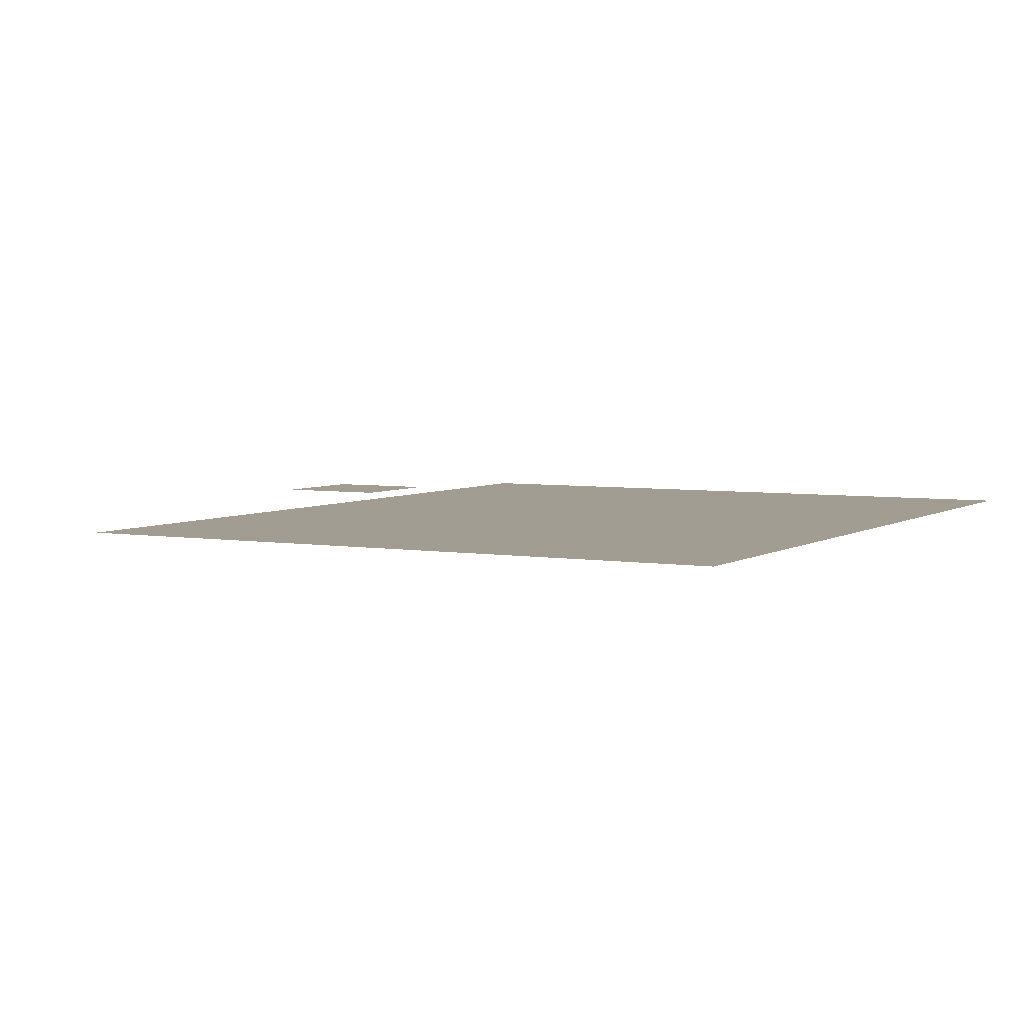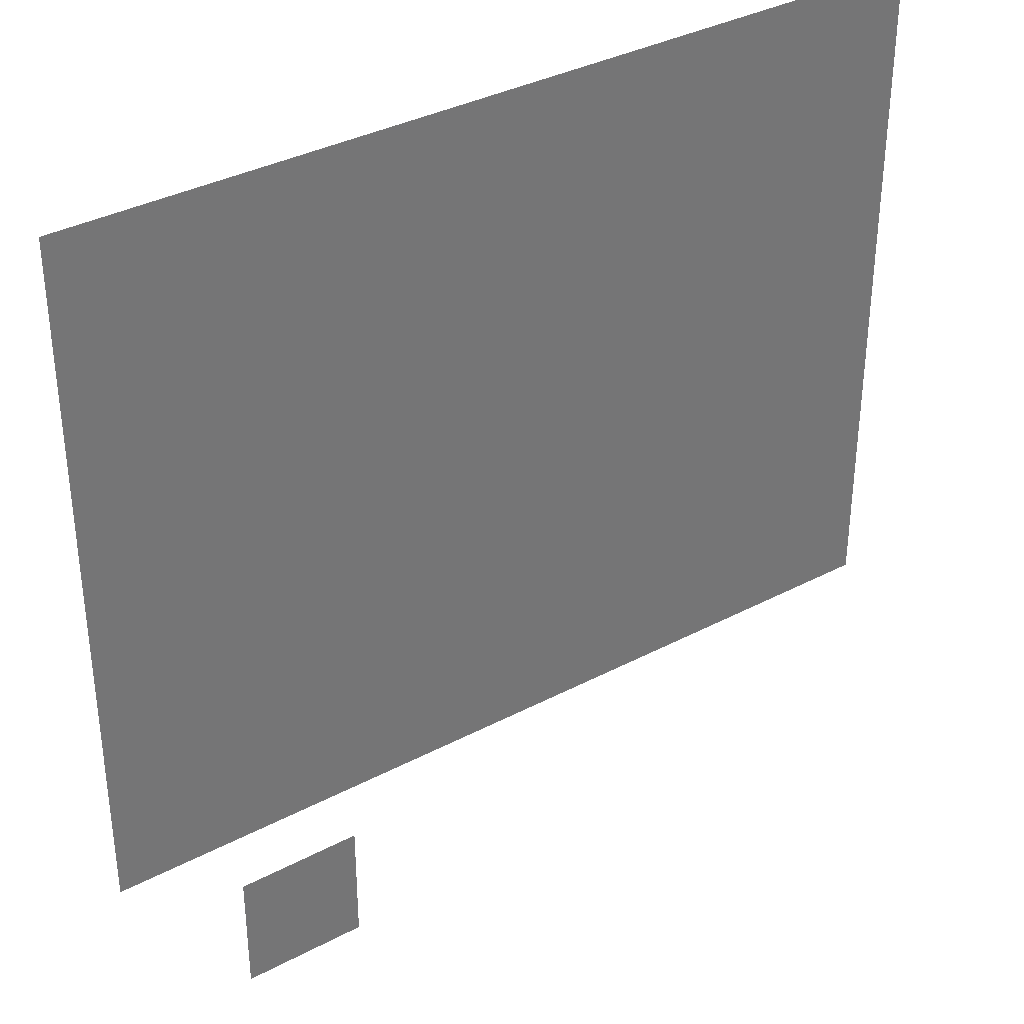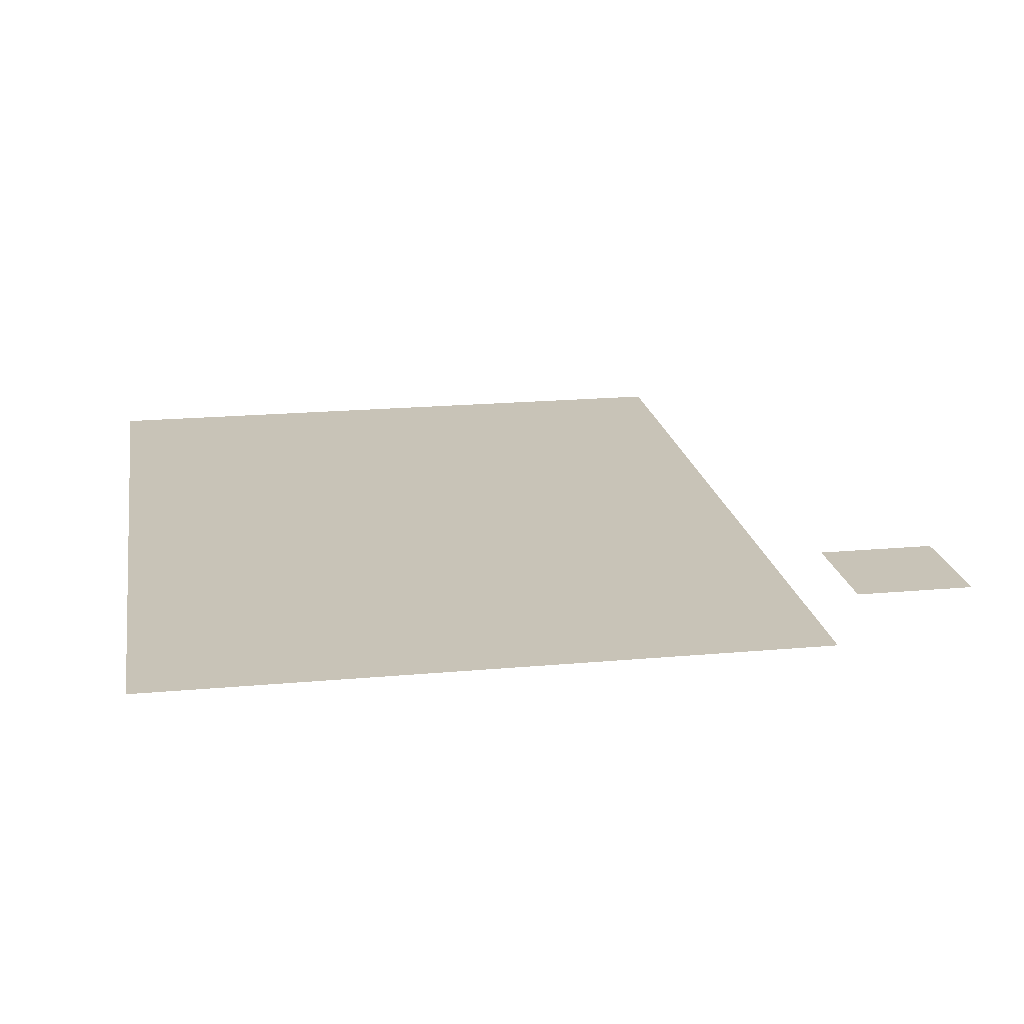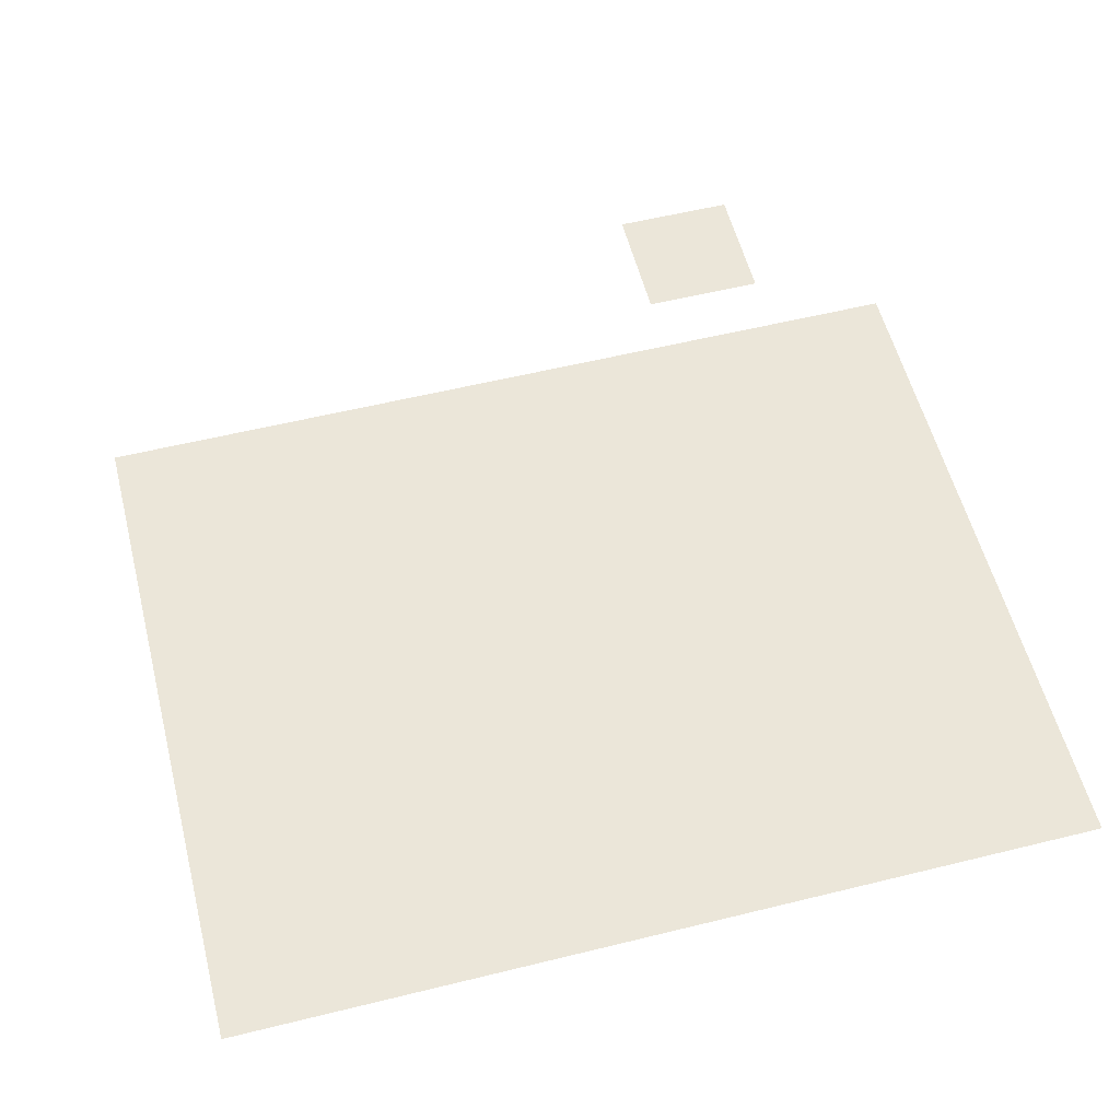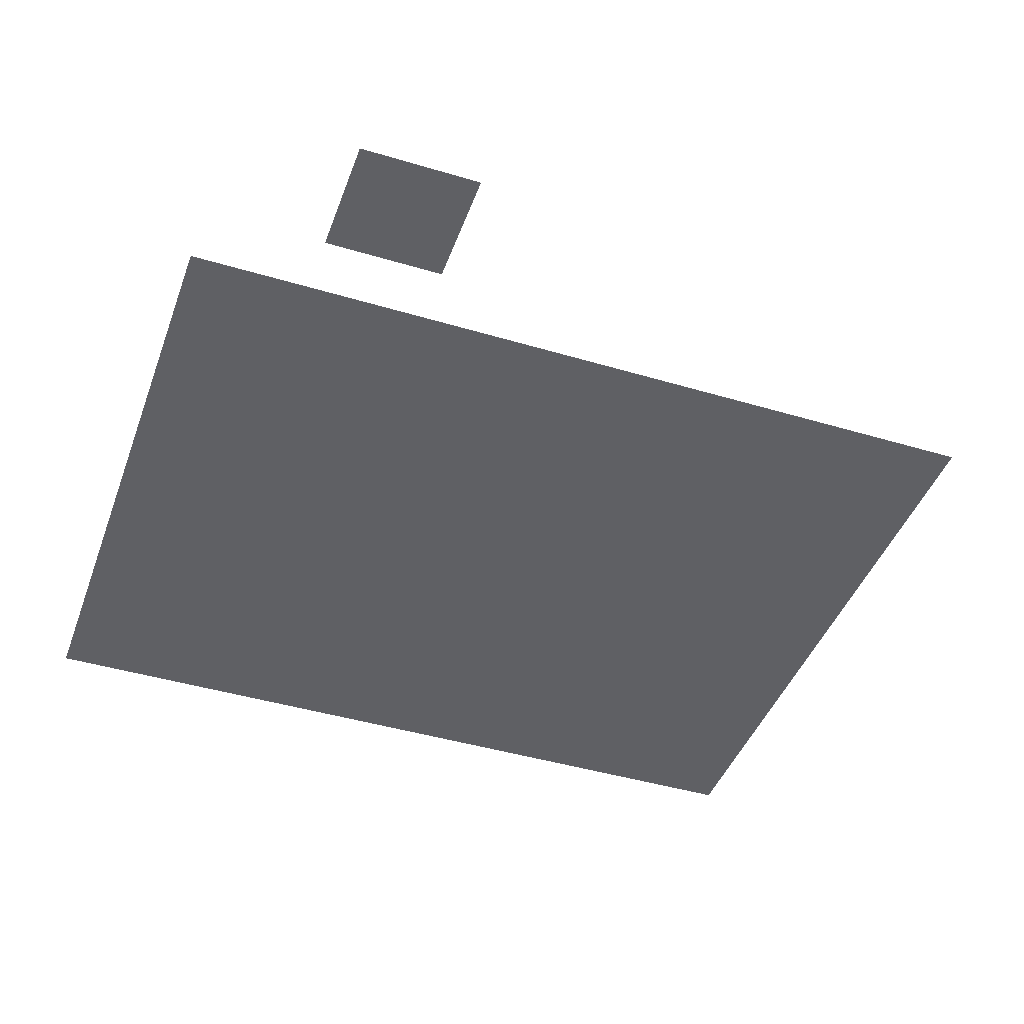
<metadata>
{"format":"obj","ext":"obj","renderer":"f3d","projection":"perspective","resolution":1024,"background":"white","views":[{"elev":4.6,"azim":118.5,"up":"+Z"},{"elev":35.8,"azim":-34.8,"up":"+Y"},{"elev":19.6,"azim":-99.6,"up":"+Z"},{"elev":56.8,"azim":165.6,"up":"+Z"},{"elev":-43.4,"azim":-19.5,"up":"+Z"}]}
</metadata>
<code>
v 0 -0.32 0
v -0.32 -0.32 0
v -0.32 0 0
v 0 0 0
v -0.64 -0.32 0
v -0.64 0 0
v -0.96 -0.32 0
v -0.96 0 0
v -1.28 -0.32 0
v -1.28 0 0
v -1.6 -0.32 0
v -1.6 0 0
v -1.92 -0.32 0
v -1.92 0 0
v -2.24 -0.32 0
v -2.24 0 0
v -2.56 -0.32 0
v -2.56 0 0
v -2.88 -0.32 0
v -2.88 0 0
v -3.2 -0.32 0
v -3.2 0 0
v -3.52 -0.32 0
v -3.52 0 0
v -3.84 -0.32 0
v -3.84 0 0
v -4.16 -0.32 0
v -4.16 0 0
v -4.48 -0.32 0
v -4.48 0 0
v 0 -0.64 0
v -0.32 -0.64 0
v -0.64 -0.64 0
v -0.96 -0.64 0
v -1.28 -0.64 0
v -1.6 -0.64 0
v -1.92 -0.64 0
v -2.24 -0.64 0
v -2.56 -0.64 0
v -2.88 -0.64 0
v -3.2 -0.64 0
v -3.52 -0.64 0
v -3.84 -0.64 0
v -4.16 -0.64 0
v -4.48 -0.64 0
v 0 -0.96 0
v -0.32 -0.96 0
v -0.64 -0.96 0
v -0.96 -0.96 0
v -1.28 -0.96 0
v -1.6 -0.96 0
v -1.92 -0.96 0
v -2.24 -0.96 0
v -2.56 -0.96 0
v -2.88 -0.96 0
v -3.2 -0.96 0
v -3.52 -0.96 0
v -3.84 -0.96 0
v -4.16 -0.96 0
v -4.48 -0.96 0
v 0 -1.28 0
v -0.32 -1.28 0
v -0.64 -1.28 0
v -0.96 -1.28 0
v -1.28 -1.28 0
v -1.6 -1.28 0
v -1.92 -1.28 0
v -2.24 -1.28 0
v -2.56 -1.28 0
v -2.88 -1.28 0
v -3.2 -1.28 0
v -3.52 -1.28 0
v -3.84 -1.28 0
v -4.16 -1.28 0
v -4.48 -1.28 0
v 0 -1.6 0
v -0.32 -1.6 0
v -0.64 -1.6 0
v -0.96 -1.6 0
v -1.28 -1.6 0
v -1.6 -1.6 0
v -1.92 -1.6 0
v -2.24 -1.6 0
v -2.56 -1.6 0
v -2.88 -1.6 0
v -3.2 -1.6 0
v -3.52 -1.6 0
v -3.84 -1.6 0
v -4.16 -1.6 0
v -4.48 -1.6 0
v 0 -1.92 0
v -0.32 -1.92 0
v -0.64 -1.92 0
v -0.96 -1.92 0
v -1.28 -1.92 0
v -1.6 -1.92 0
v -1.92 -1.92 0
v -2.24 -1.92 0
v -2.56 -1.92 0
v -2.88 -1.92 0
v -3.2 -1.92 0
v -3.52 -1.92 0
v -3.84 -1.92 0
v -4.16 -1.92 0
v -4.48 -1.92 0
v 0 -2.24 0
v -0.32 -2.24 0
v -0.64 -2.24 0
v -0.96 -2.24 0
v -1.28 -2.24 0
v -1.6 -2.24 0
v -1.92 -2.24 0
v -2.24 -2.24 0
v -2.56 -2.24 0
v -2.88 -2.24 0
v -3.2 -2.24 0
v -3.52 -2.24 0
v -3.84 -2.24 0
v -4.16 -2.24 0
v -4.48 -2.24 0
v 0 -2.56 0
v -0.32 -2.56 0
v -0.64 -2.56 0
v -0.96 -2.56 0
v -1.28 -2.56 0
v -1.6 -2.56 0
v -1.92 -2.56 0
v -2.24 -2.56 0
v -2.56 -2.56 0
v -2.88 -2.56 0
v -3.2 -2.56 0
v -3.52 -2.56 0
v -3.84 -2.56 0
v -4.16 -2.56 0
v -4.48 -2.56 0
v 0 -2.88 0
v -0.32 -2.88 0
v -0.64 -2.88 0
v -0.96 -2.88 0
v -1.28 -2.88 0
v -1.6 -2.88 0
v -1.92 -2.88 0
v -2.24 -2.88 0
v -2.56 -2.88 0
v -2.88 -2.88 0
v -3.2 -2.88 0
v -3.52 -2.88 0
v -3.84 -2.88 0
v -4.16 -2.88 0
v -4.48 -2.88 0
v 0 -3.2 0
v -0.32 -3.2 0
v -0.64 -3.2 0
v -0.96 -3.2 0
v -1.28 -3.2 0
v -1.6 -3.2 0
v -1.92 -3.2 0
v -2.24 -3.2 0
v -2.56 -3.2 0
v -2.88 -3.2 0
v -3.2 -3.2 0
v -3.52 -3.2 0
v -3.84 -3.2 0
v -4.16 -3.2 0
v -4.48 -3.2 0
v 0 -3.52 0
v -0.32 -3.52 0
v -0.64 -3.52 0
v -0.96 -3.52 0
v -1.28 -3.52 0
v -1.6 -3.52 0
v -1.92 -3.52 0
v -2.24 -3.52 0
v -2.56 -3.52 0
v -2.88 -3.52 0
v -3.2 -3.52 0
v -3.52 -3.52 0
v -3.84 -3.52 0
v -4.16 -3.52 0
v -4.48 -3.52 0
v -3.2 -4.16 0
v -3.52 -4.16 0
v -3.52 -3.84 0
v -3.2 -3.84 0
v -3.84 -4.16 0
v -3.84 -3.84 0
v -3.2 -4.48 0
v -3.52 -4.48 0
v -3.84 -4.48 0
g mesh_[00]_[24]
f 1 2 3 4
f 2 5 6 3
f 5 7 8 6
f 7 9 10 8
f 9 11 12 10
f 11 13 14 12
f 13 15 16 14
f 15 17 18 16
f 17 19 20 18
f 19 21 22 20
f 21 23 24 22
f 23 25 26 24
f 25 27 28 26
f 27 29 30 28
f 31 32 2 1
f 32 33 5 2
f 33 34 7 5
f 34 35 9 7
f 35 36 11 9
f 36 37 13 11
f 37 38 15 13
f 38 39 17 15
f 39 40 19 17
f 40 41 21 19
f 41 42 23 21
f 42 43 25 23
f 43 44 27 25
f 44 45 29 27
f 46 47 32 31
f 47 48 33 32
f 48 49 34 33
f 49 50 35 34
f 50 51 36 35
f 51 52 37 36
f 52 53 38 37
f 53 54 39 38
f 54 55 40 39
f 55 56 41 40
f 56 57 42 41
f 57 58 43 42
f 58 59 44 43
f 59 60 45 44
f 61 62 47 46
f 62 63 48 47
f 63 64 49 48
f 64 65 50 49
f 65 66 51 50
f 66 67 52 51
f 67 68 53 52
f 68 69 54 53
f 69 70 55 54
f 70 71 56 55
f 71 72 57 56
f 72 73 58 57
f 73 74 59 58
f 74 75 60 59
f 76 77 62 61
f 77 78 63 62
f 78 79 64 63
f 79 80 65 64
f 80 81 66 65
f 81 82 67 66
f 82 83 68 67
f 83 84 69 68
f 84 85 70 69
f 85 86 71 70
f 86 87 72 71
f 87 88 73 72
f 88 89 74 73
f 89 90 75 74
f 91 92 77 76
f 92 93 78 77
f 93 94 79 78
f 94 95 80 79
f 95 96 81 80
f 96 97 82 81
f 97 98 83 82
f 98 99 84 83
f 99 100 85 84
f 100 101 86 85
f 101 102 87 86
f 102 103 88 87
f 103 104 89 88
f 104 105 90 89
f 106 107 92 91
f 107 108 93 92
f 108 109 94 93
f 109 110 95 94
f 110 111 96 95
f 111 112 97 96
f 112 113 98 97
f 113 114 99 98
f 114 115 100 99
f 115 116 101 100
f 116 117 102 101
f 117 118 103 102
f 118 119 104 103
f 119 120 105 104
f 121 122 107 106
f 122 123 108 107
f 123 124 109 108
f 124 125 110 109
f 125 126 111 110
f 126 127 112 111
f 127 128 113 112
f 128 129 114 113
f 129 130 115 114
f 130 131 116 115
f 131 132 117 116
f 132 133 118 117
f 133 134 119 118
f 134 135 120 119
f 136 137 122 121
f 137 138 123 122
f 138 139 124 123
f 139 140 125 124
f 140 141 126 125
f 141 142 127 126
f 142 143 128 127
f 143 144 129 128
f 144 145 130 129
f 145 146 131 130
f 146 147 132 131
f 147 148 133 132
f 148 149 134 133
f 149 150 135 134
f 151 152 137 136
f 152 153 138 137
f 153 154 139 138
f 154 155 140 139
f 155 156 141 140
f 156 157 142 141
f 157 158 143 142
f 158 159 144 143
f 159 160 145 144
f 160 161 146 145
f 161 162 147 146
f 162 163 148 147
f 163 164 149 148
f 164 165 150 149
f 166 167 152 151
f 167 168 153 152
f 168 169 154 153
f 169 170 155 154
f 170 171 156 155
f 171 172 157 156
f 172 173 158 157
f 173 174 159 158
f 174 175 160 159
f 175 176 161 160
f 176 177 162 161
f 177 178 163 162
f 178 179 164 163
f 179 180 165 164
g mesh_[01]_[23]
f 1 2 3 4
f 2 5 6 3
f 5 7 8 6
f 7 9 10 8
f 9 11 12 10
f 11 13 14 12
f 13 15 16 14
f 15 17 18 16
f 17 19 20 18
f 19 21 22 20
f 21 23 24 22
f 23 25 26 24
f 25 27 28 26
f 27 29 30 28
f 31 32 2 1
f 37 38 15 13
f 44 45 29 27
f 46 47 32 31
f 52 53 38 37
f 59 60 45 44
f 61 62 47 46
f 67 68 53 52
f 74 75 60 59
f 76 77 62 61
f 82 83 68 67
f 89 90 75 74
f 91 92 77 76
f 92 93 78 77
f 93 94 79 78
f 95 96 81 80
f 96 97 82 81
f 97 98 83 82
f 104 105 90 89
f 106 107 92 91
f 119 120 105 104
f 121 122 107 106
f 134 135 120 119
f 136 137 122 121
f 149 150 135 134
f 151 152 137 136
f 152 153 138 137
f 153 154 139 138
f 154 155 140 139
f 155 156 141 140
f 156 157 142 141
f 158 159 144 143
f 159 160 145 144
f 160 161 146 145
f 161 162 147 146
f 162 163 148 147
f 163 164 149 148
f 164 165 150 149
g mesh_[01]_[24]
f 32 33 5 2
f 33 34 7 5
f 34 35 9 7
f 35 36 11 9
f 36 37 13 11
f 38 39 17 15
f 39 40 19 17
f 40 41 21 19
f 41 42 23 21
f 42 43 25 23
f 43 44 27 25
f 107 108 93 92
f 108 109 94 93
f 110 111 96 95
f 111 112 97 96
f 112 113 98 97
f 166 167 152 151
f 167 168 153 152
f 168 169 154 153
f 169 170 155 154
f 170 171 156 155
f 171 172 157 156
f 173 174 159 158
f 174 175 160 159
f 175 176 161 160
f 176 177 162 161
f 177 178 163 162
f 178 179 164 163
f 179 180 165 164
g mesh_[02]_[25]
f 2 5 6 3
f 32 33 5 2
f 33 34 7 5
f 47 48 33 32
g mesh_[02]_[04]
f 34 35 9 7
f 35 36 11 9
f 36 37 13 11
f 49 50 35 34
f 50 51 36 35
f 51 52 37 36
f 66 67 52 51
f 81 82 67 66
g mesh_[02]_[35]
f 40 41 21 19
f 41 42 23 21
f 54 55 40 39
f 55 56 41 40
f 56 57 42 41
f 57 58 43 42
f 70 71 56 55
f 71 72 57 56
f 117 118 103 102
f 118 119 104 103
f 132 133 118 117
f 133 134 119 118
f 147 148 133 132
f 148 149 134 133
g mesh_[02]_[24]
f 157 158 143 142
f 158 159 144 143
f 159 160 145 144
f 160 161 146 145
f 172 173 158 157
f 173 174 159 158
f 174 175 160 159
f 175 176 161 160
f 181 182 183 184
f 182 185 186 183
f 187 188 182 181
f 188 189 185 182
g mesh_[03]_[29]
f 31 32 2 1
f 32 33 5 2
f 33 34 7 5
f 34 35 9 7
f 35 36 11 9
f 36 37 13 11
f 37 38 15 13
f 38 39 17 15
f 39 40 19 17
f 40 41 21 19
f 41 42 23 21
f 42 43 25 23
f 43 44 27 25
f 44 45 29 27
f 46 47 32 31
f 47 48 33 32
f 52 53 38 37
f 54 55 40 39
f 55 56 41 40
f 56 57 42 41
f 57 58 43 42
f 59 60 45 44
f 61 62 47 46
f 66 67 52 51
f 67 68 53 52
f 70 71 56 55
f 71 72 57 56
f 74 75 60 59
f 76 77 62 61
f 81 82 67 66
f 82 83 68 67
f 89 90 75 74
f 91 92 77 76
f 97 98 83 82
f 104 105 90 89
f 106 107 92 91
f 107 108 93 92
f 108 109 94 93
f 110 111 96 95
f 111 112 97 96
f 112 113 98 97
f 117 118 103 102
f 118 119 104 103
f 119 120 105 104
f 121 122 107 106
f 132 133 118 117
f 133 134 119 118
f 134 135 120 119
f 136 137 122 121
f 147 148 133 132
f 148 149 134 133
f 149 150 135 134
f 151 152 137 136
f 152 153 138 137
f 153 154 139 138
f 154 155 140 139
f 155 156 141 140
f 156 157 142 141
f 158 159 144 143
f 159 160 145 144
f 160 161 146 145
f 161 162 147 146
f 162 163 148 147
f 163 164 149 148
f 164 165 150 149

</code>
